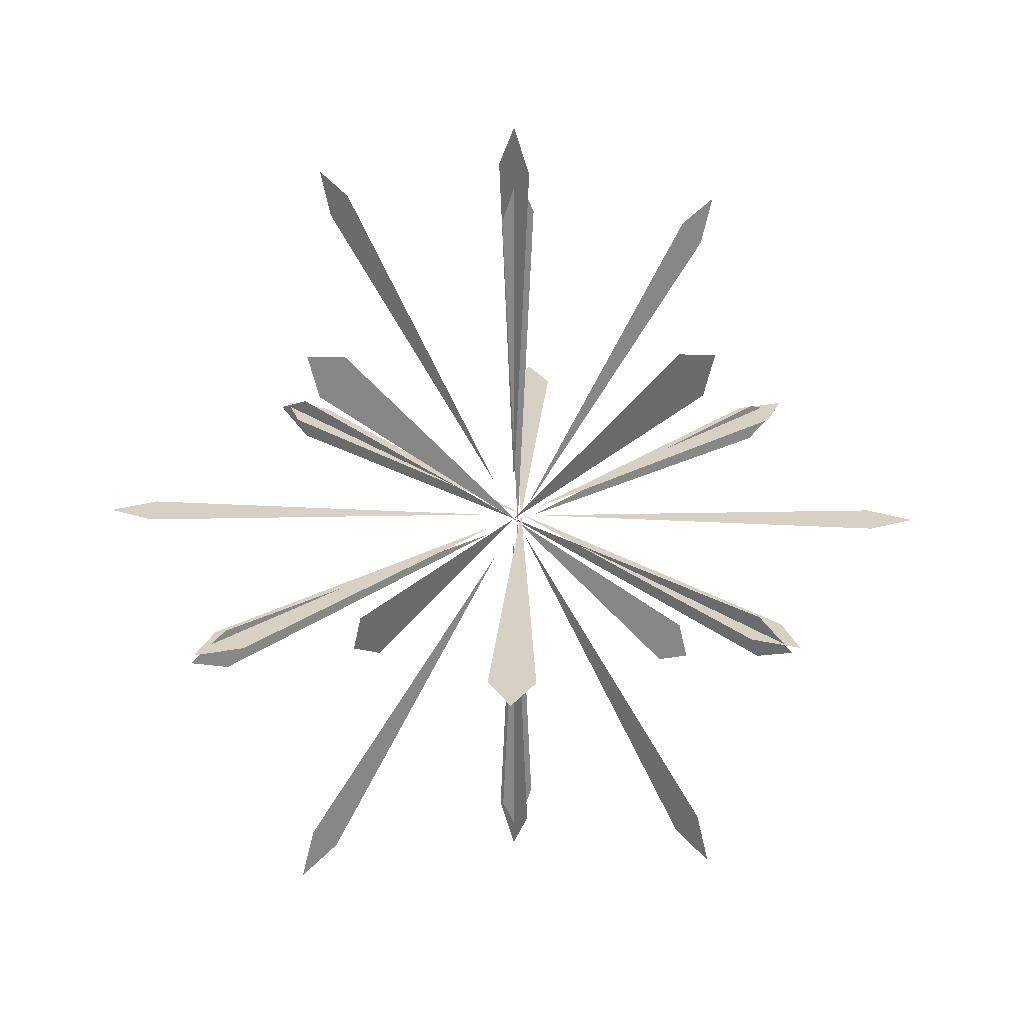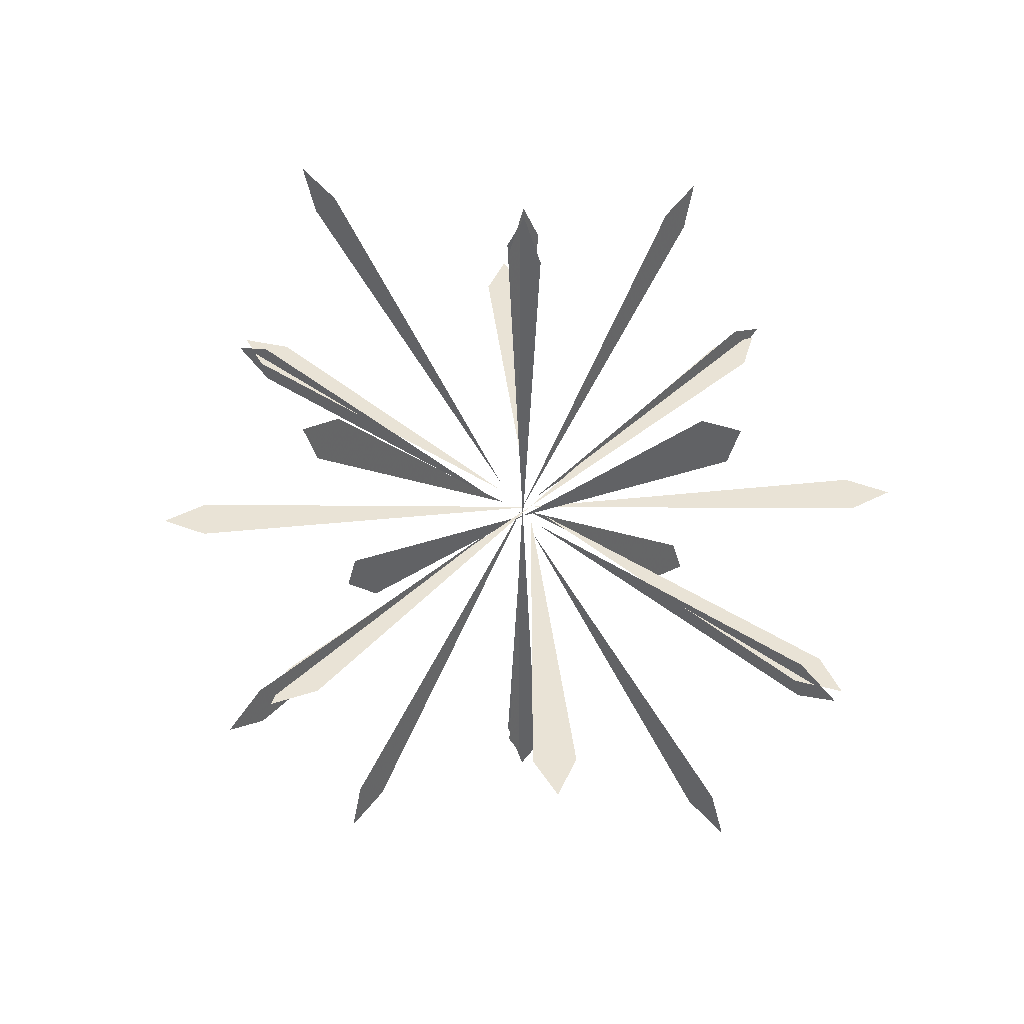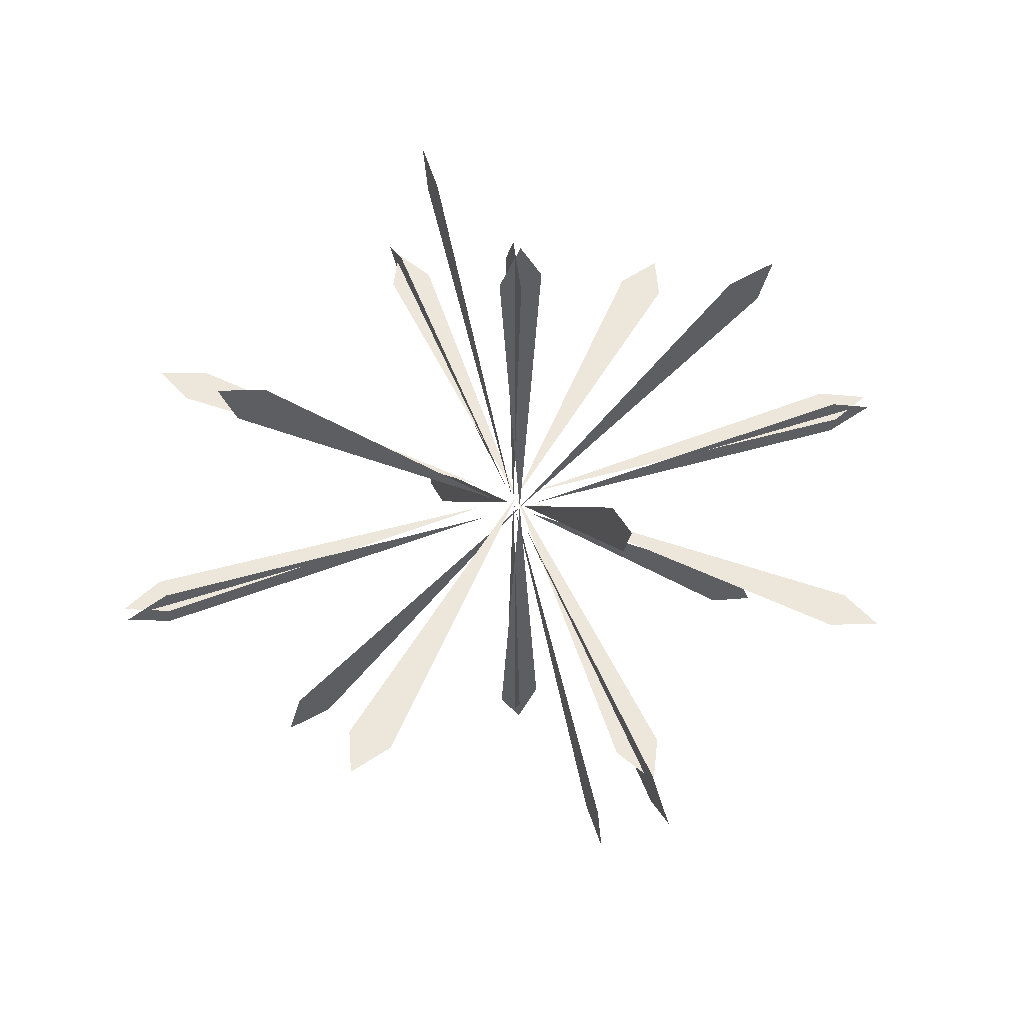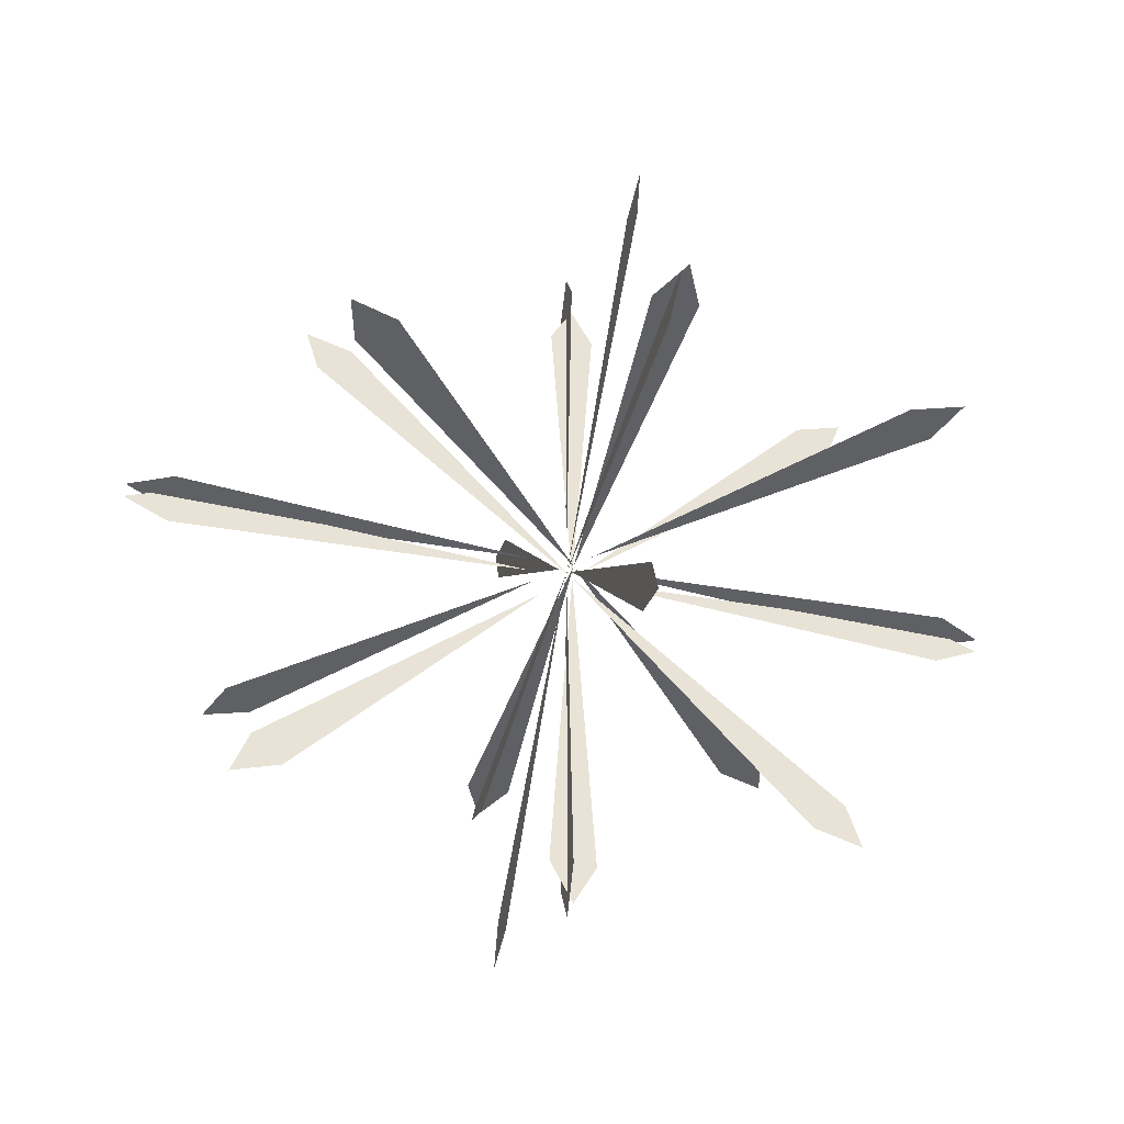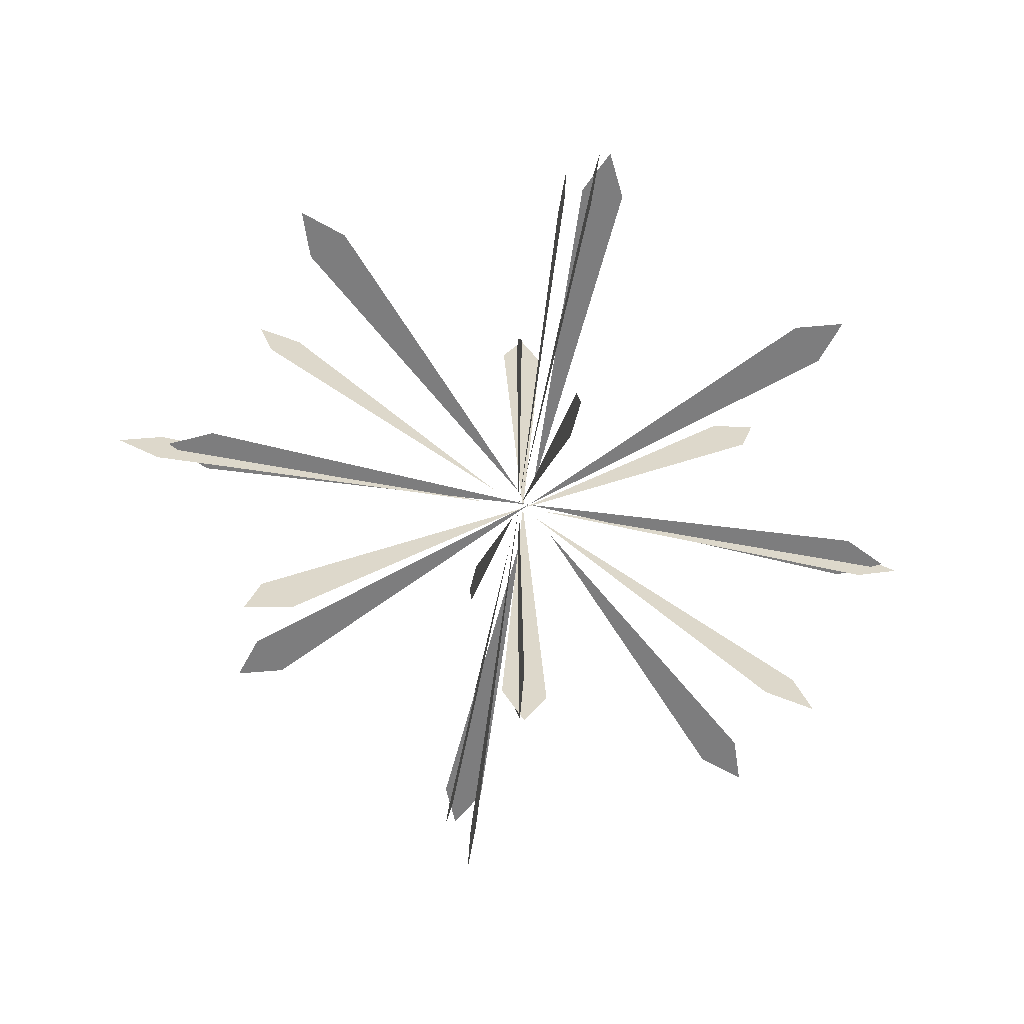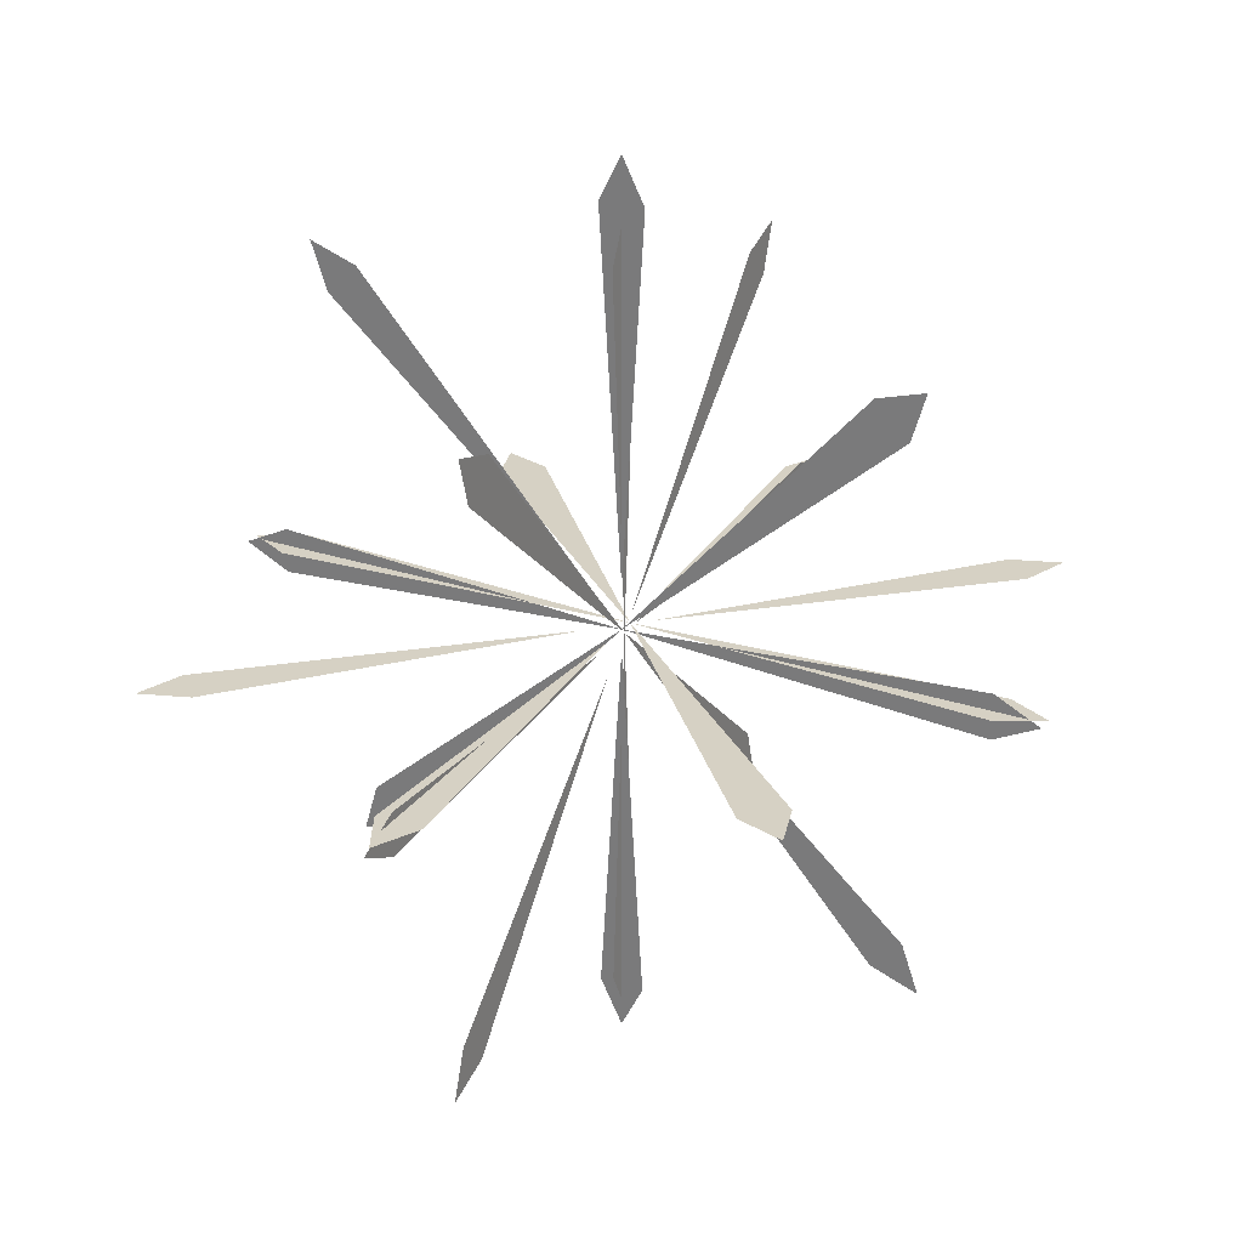
<metadata>
{"format":"obj","ext":"obj","renderer":"f3d","projection":"perspective","resolution":1024,"background":"white","views":[{"elev":27.0,"azim":-43.4,"up":"+Z"},{"elev":42.2,"azim":41.5,"up":"+Y"},{"elev":50.7,"azim":-20.4,"up":"+Y"},{"elev":-44.1,"azim":-14.8,"up":"+Z"},{"elev":-59.1,"azim":78.9,"up":"+Y"},{"elev":26.7,"azim":-62.4,"up":"+Z"}]}
</metadata>
<code>
o spotanim/4
v 90 -254 -16
v 107 -260 -16
v 101 -243 -16
v 5 -158 -16
v 0 -152 -16
v 96 -68 -16
v 84 -56 -16
v 101 -51 -16
v -12 -141 -16
v -97 -45 -16
v -108 -56 -16
v -114 -39 -16
v -97 -237 -16
v -85 -249 -16
v -102 -254 -16
v 136 -160 -16
v 152 -152 -16
v 136 -144 -16
v 8 -152 -16
v 8 -24 -16
v -8 -24 -16
v 0 -8 -16
v -16 -152 -16
v -144 -144 -16
v -144 -160 -16
v -160 -152 -16
v -8 -280 -16
v 8 -280 -16
v 0 -296 -16
v 90 -150 81
v 107 -150 87
v 101 -150 70
v 5 -150 -15
v 0 -150 -20
v 96 -150 -104
v 84 -150 -116
v 101 -150 -121
v -12 -150 -31
v -97 -150 -127
v -108 -150 -116
v -114 -150 -133
v -97 -150 64
v -85 -150 76
v -102 -150 81
v 136 -150 -13
v 152 -150 -20
v 136 -150 -28
v 8 -150 -20
v 8 -150 -148
v -8 -150 -148
v 0 -150 -164
v -16 -150 -20
v -144 -150 -28
v -144 -150 -13
v -160 -150 -20
v -8 -150 107
v 8 -150 107
v 0 -150 123
v -2 -252 -108
v -2 -258 -125
v -2 -241 -119
v -2 -156 -23
v -2 -150 -18
v -2 -66 -114
v -2 -54 -102
v -2 -49 -119
v -2 -139 -6
v -2 -43 79
v -2 -54 90
v -2 -37 96
v -2 -235 79
v -2 -247 67
v -2 -252 84
v -2 -158 -154
v -2 -150 -170
v -2 -142 -154
v -2 -150 -26
v -2 -22 -26
v -2 -22 -10
v -2 -6 -18
v -2 -150 -2
v -2 -142 126
v -2 -158 126
v -2 -150 142
v -2 -278 -10
v -2 -278 -26
v -2 -294 -18
f 1 2 3
f 1 3 4
f 1 4 3
f 1 3 2
f 5 6 7
f 5 7 6
f 6 7 8
f 6 8 7
f 9 10 11
f 9 11 10
f 10 11 12
f 10 12 11
f 5 13 14
f 5 14 13
f 13 14 15
f 13 15 14
f 16 17 18
f 16 18 19
f 16 19 18
f 16 18 17
f 5 20 21
f 5 21 20
f 20 21 22
f 20 22 21
f 23 24 25
f 23 25 24
f 24 25 26
f 24 26 25
f 5 27 28
f 5 28 27
f 27 28 29
f 27 29 28
f 30 31 32
f 30 32 33
f 30 33 32
f 30 32 31
f 34 35 36
f 34 36 35
f 35 36 37
f 35 37 36
f 38 39 40
f 38 40 39
f 39 40 41
f 39 41 40
f 34 42 43
f 34 43 42
f 42 43 44
f 42 44 43
f 45 46 47
f 45 47 48
f 45 48 47
f 45 47 46
f 34 49 50
f 34 50 49
f 49 50 51
f 49 51 50
f 52 53 54
f 52 54 53
f 53 54 55
f 53 55 54
f 34 56 57
f 34 57 56
f 56 57 58
f 56 58 57
f 59 60 61
f 59 61 62
f 59 62 61
f 59 61 60
f 63 64 65
f 63 65 64
f 64 65 66
f 64 66 65
f 67 68 69
f 67 69 68
f 68 69 70
f 68 70 69
f 63 71 72
f 63 72 71
f 71 72 73
f 71 73 72
f 74 75 76
f 74 76 77
f 74 77 76
f 74 76 75
f 63 78 79
f 63 79 78
f 78 79 80
f 78 80 79
f 81 82 83
f 81 83 82
f 82 83 84
f 82 84 83
f 63 85 86
f 63 86 85
f 85 86 87
f 85 87 86

</code>
